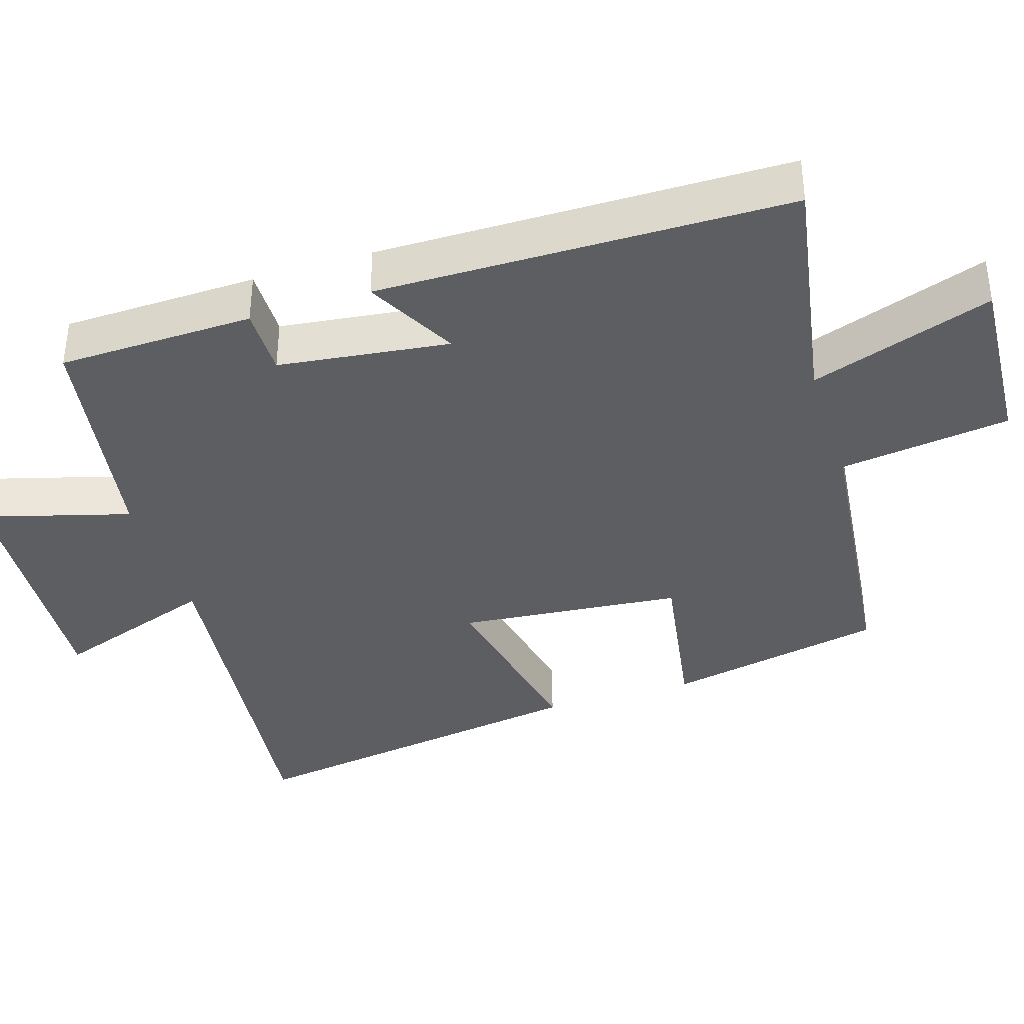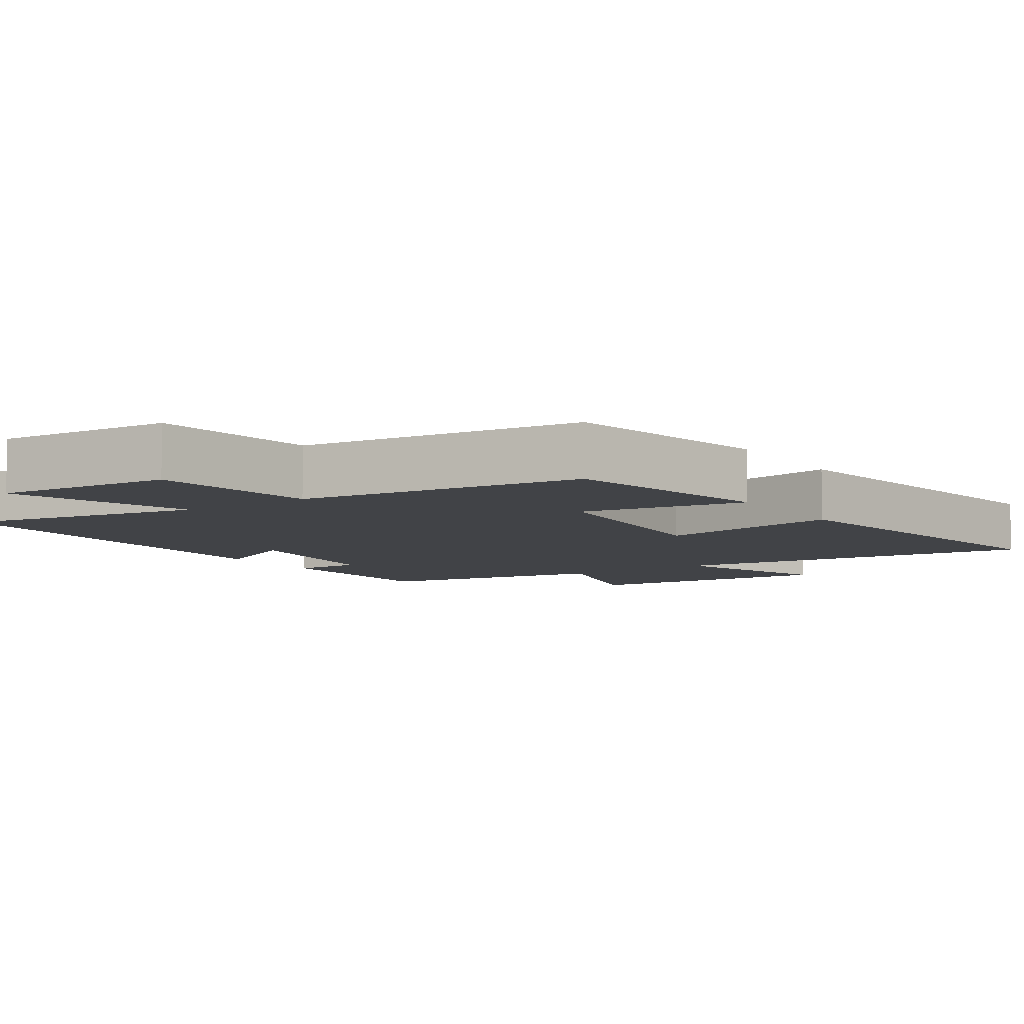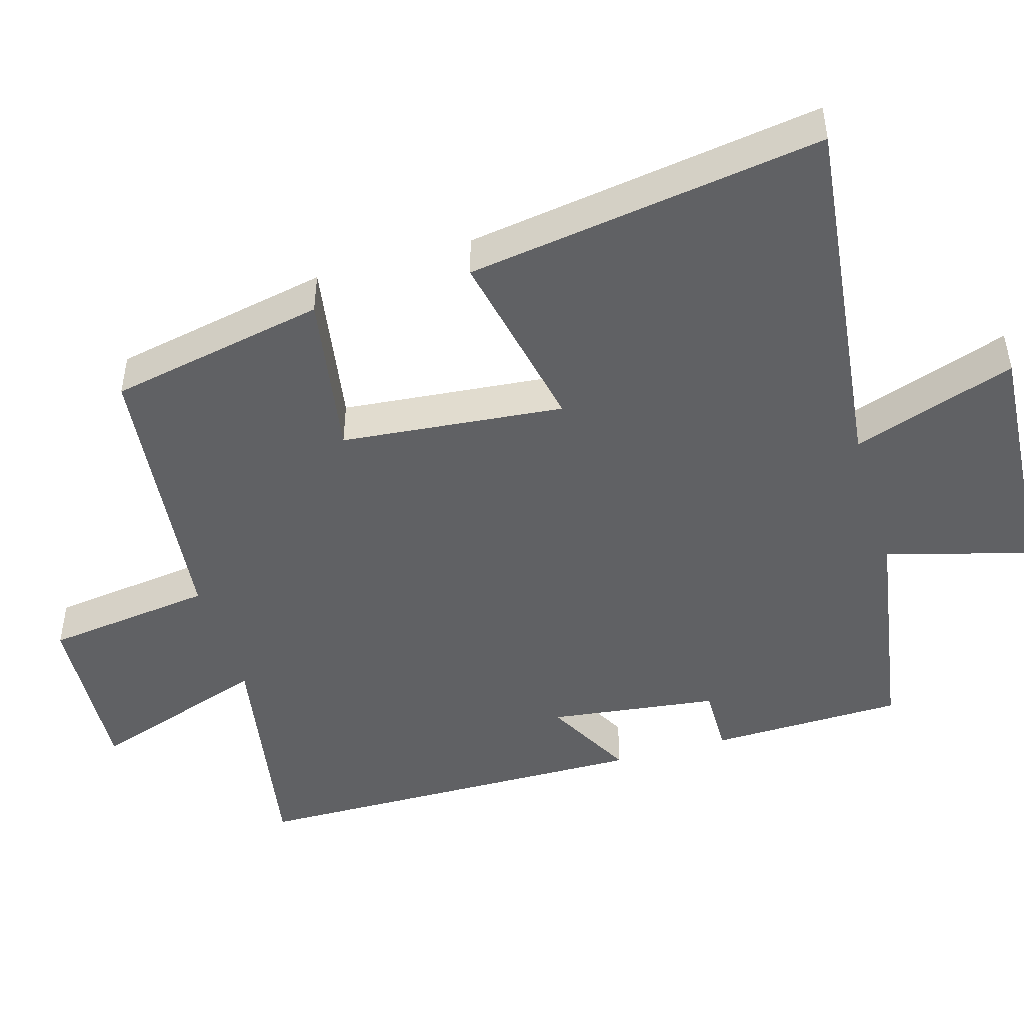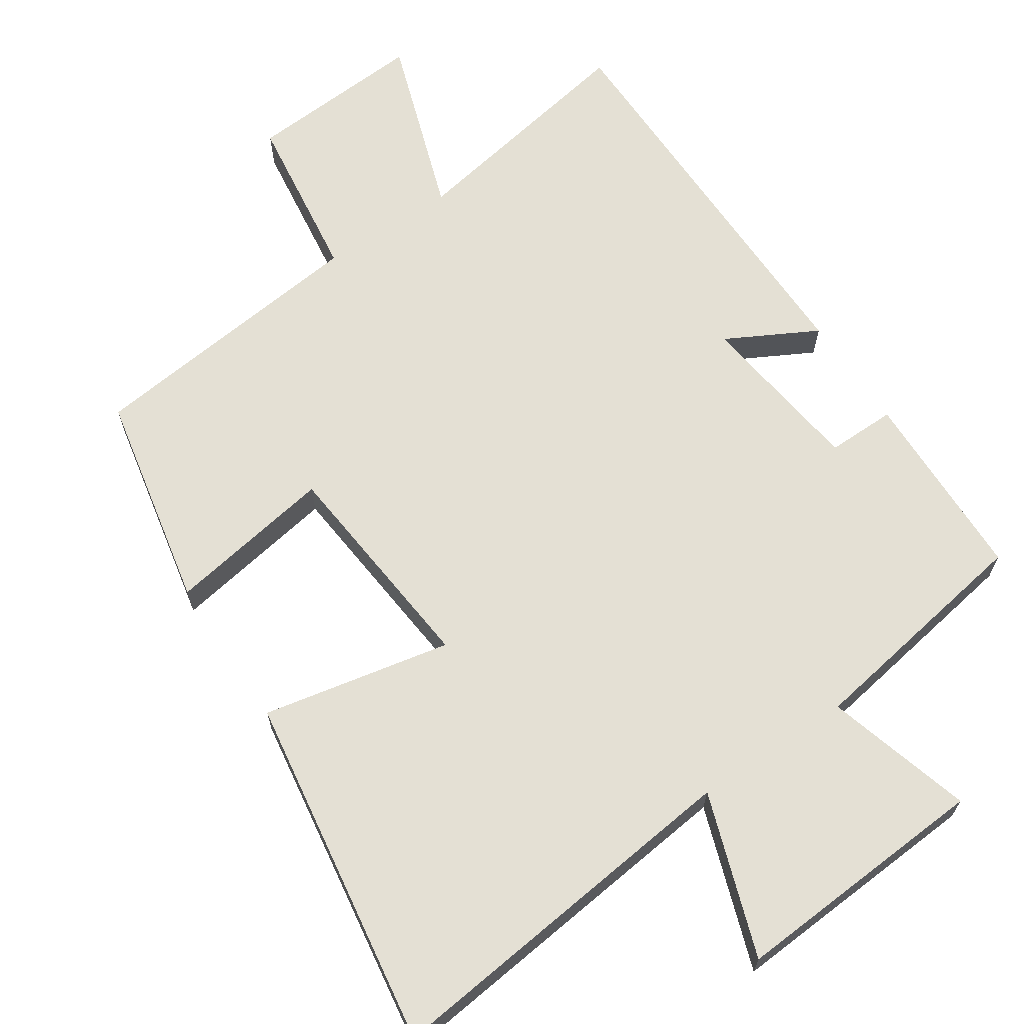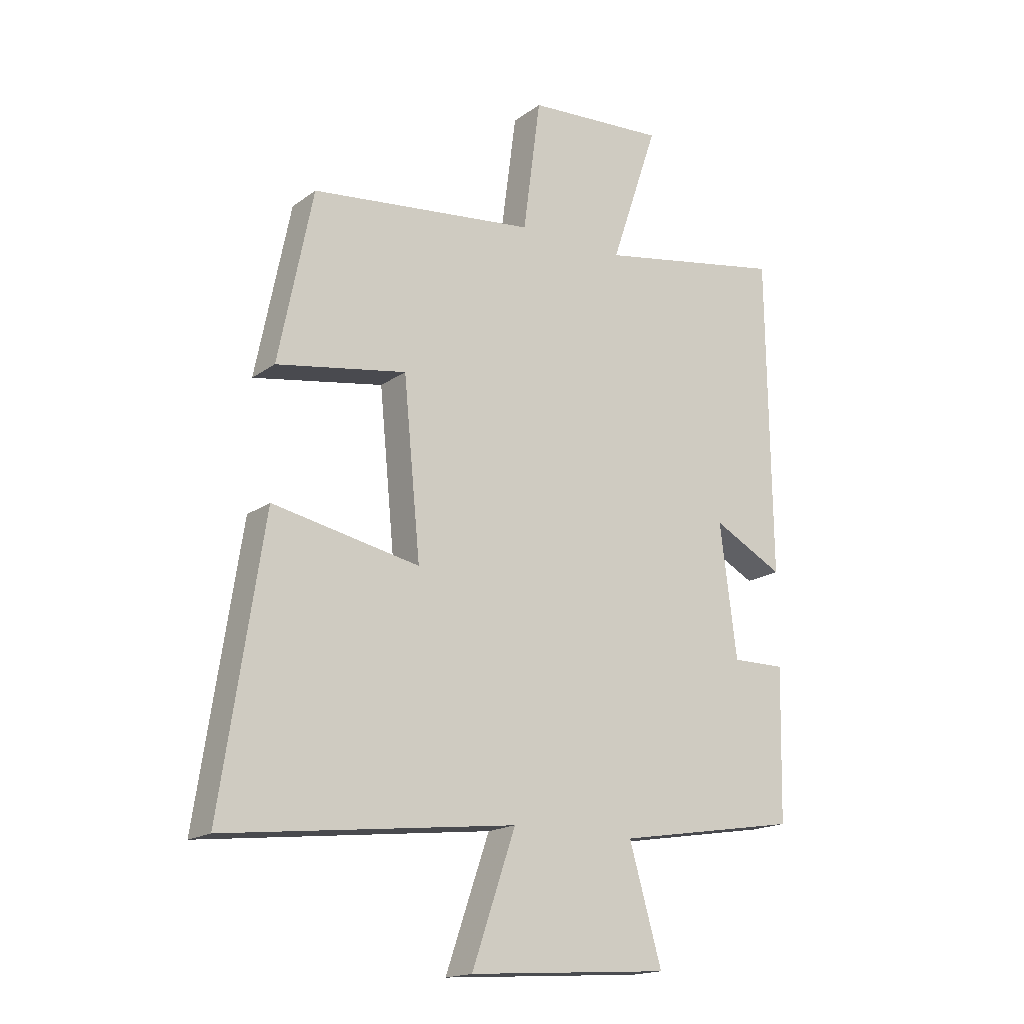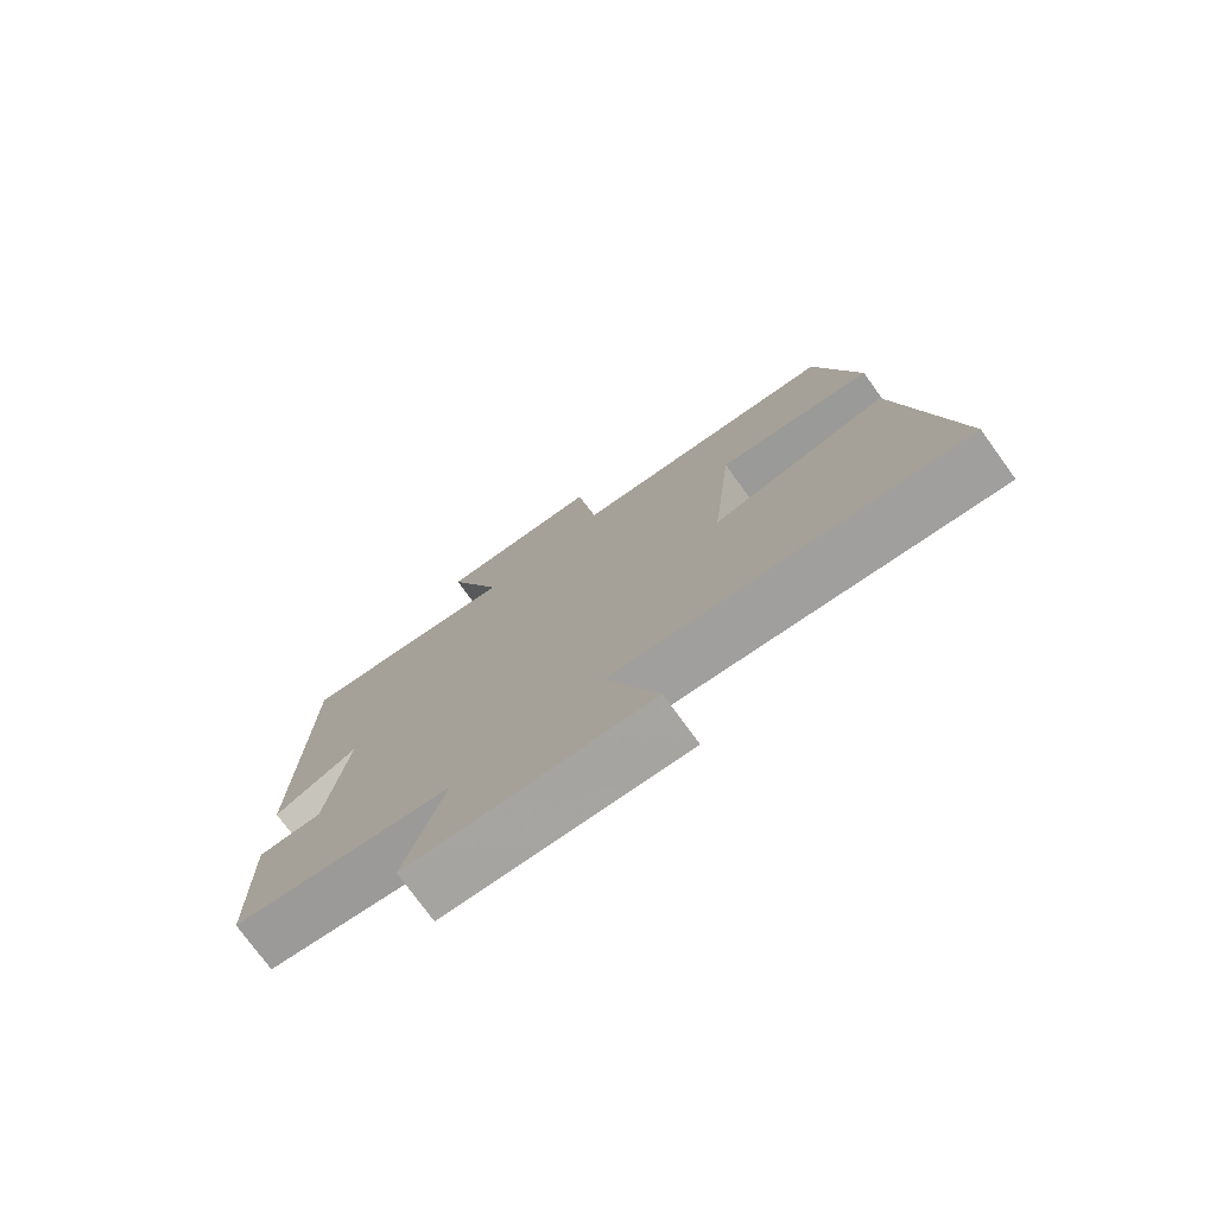
<metadata>
{"format":"obj","ext":"obj","renderer":"f3d","projection":"perspective","resolution":1024,"background":"white","views":[{"elev":-37.9,"azim":-72.4,"up":"+Y"},{"elev":-7.3,"azim":33.7,"up":"+Y"},{"elev":-46.8,"azim":106.4,"up":"+Y"},{"elev":66.0,"azim":146.3,"up":"+Y"},{"elev":-17.3,"azim":144.4,"up":"+Z"},{"elev":-76.3,"azim":36.0,"up":"+Z"}]}
</metadata>
<code>
v -0.494 0.07 -0.446
v -0.5 0.07 -0.176
v -0.404 0.07 -0.177
v -0.374 0.07 0.059
v -0.5 0.07 -0.008
v -0.493 0.07 0.56
v -0.157 0.07 0.5
v -0.242 0.07 0.752
v 0.006 0.07 0.736
v 0.037 0.07 0.5
v 0.439 0.07 0.455
v 0.5 0.07 0.152
v 0.268 0.07 0.191
v 0.238 0.07 -0.119
v 0.5 0.07 -0.066
v 0.575 0.07 -0.56
v 0.057 0.07 -0.5
v 0.135 0.07 -0.727
v -0.225 0.07 -0.703
v -0.167 0.07 -0.5
v -0.494 0 -0.446
v -0.5 0 -0.176
v -0.404 0 -0.177
v -0.374 0 0.059
v -0.5 0 -0.008
v -0.493 0 0.56
v -0.157 0 0.5
v -0.242 0 0.752
v 0.006 0 0.736
v 0.037 0 0.5
v 0.439 0 0.455
v 0.5 0 0.152
v 0.268 0 0.191
v 0.238 0 -0.119
v 0.5 0 -0.066
v 0.575 0 -0.56
v 0.057 0 -0.5
v 0.135 0 -0.727
v -0.225 0 -0.703
v -0.167 0 -0.5
f 17 18 19 20
f 17 20 1 2
f 14 15 16 17
f 13 14 17
f 10 11 12 13
f 10 13 17
f 7 8 9 10
f 7 10 17
f 4 5 6 7
f 3 4 7 17
f 2 3 17
f 40 39 38 37
f 22 21 40 37
f 37 36 35 34
f 37 34 33
f 33 32 31 30
f 37 33 30
f 30 29 28 27
f 37 30 27
f 27 26 25 24
f 37 27 24 23
f 37 23 22
f 1 21 22 2
f 2 22 23 3
f 3 23 24 4
f 4 24 25 5
f 5 25 26 6
f 6 26 27 7
f 7 27 28 8
f 8 28 29 9
f 9 29 30 10
f 10 30 31 11
f 11 31 32 12
f 12 32 33 13
f 13 33 34 14
f 14 34 35 15
f 15 35 36 16
f 16 36 37 17
f 17 37 38 18
f 18 38 39 19
f 19 39 40 20
f 20 40 21 1

</code>
